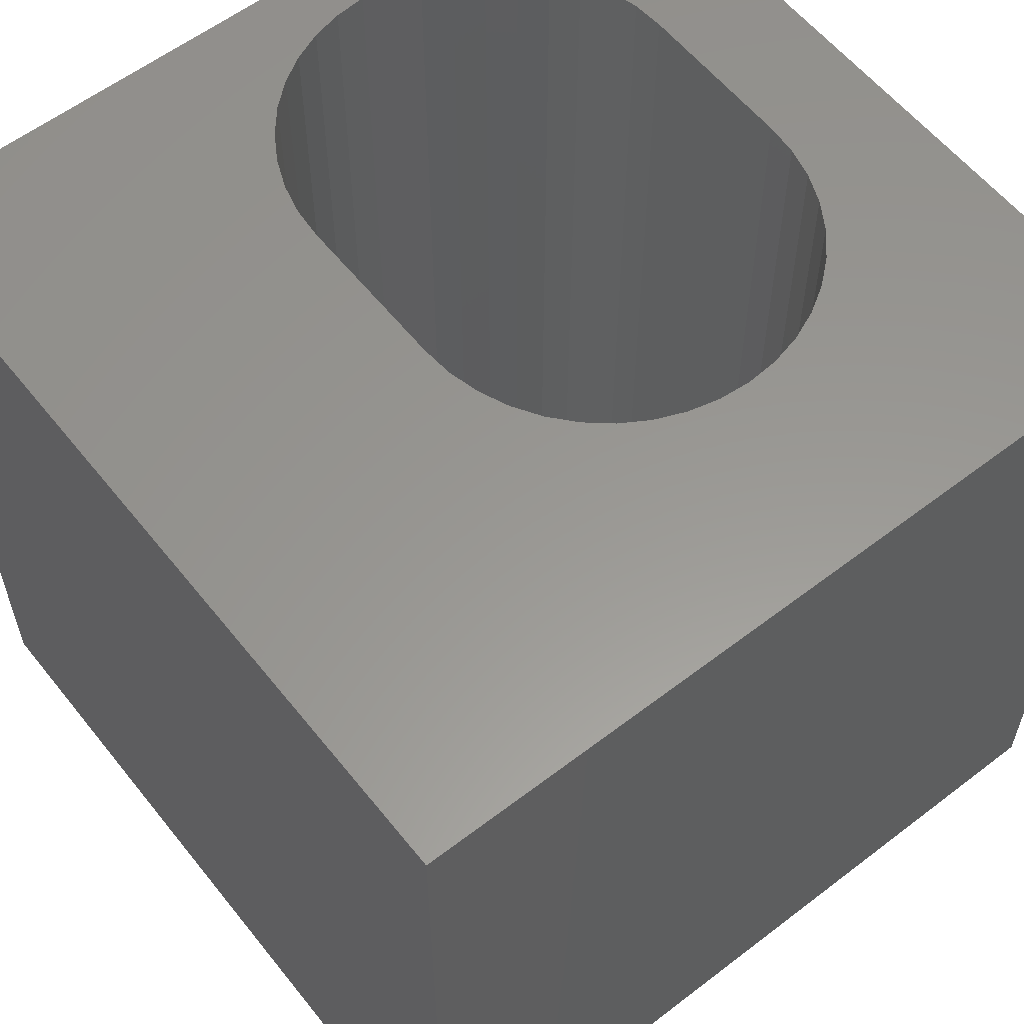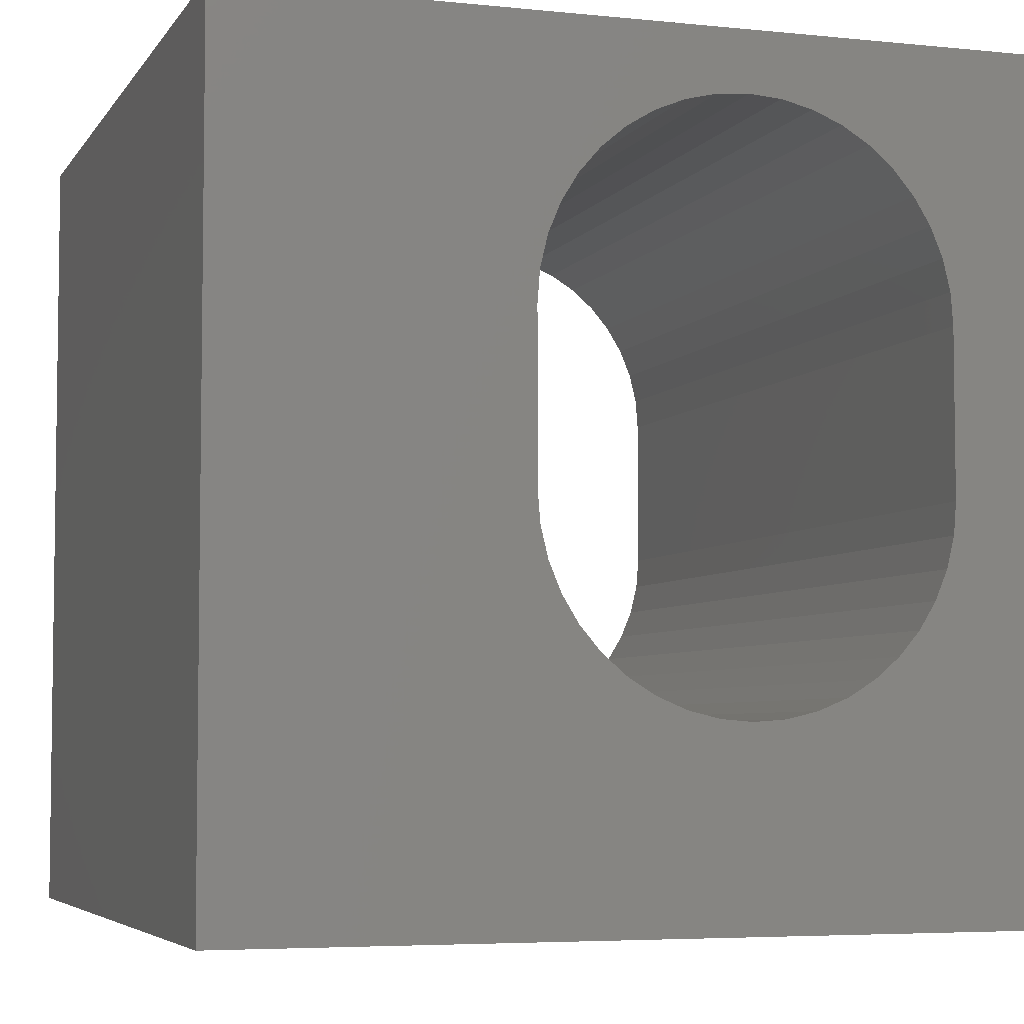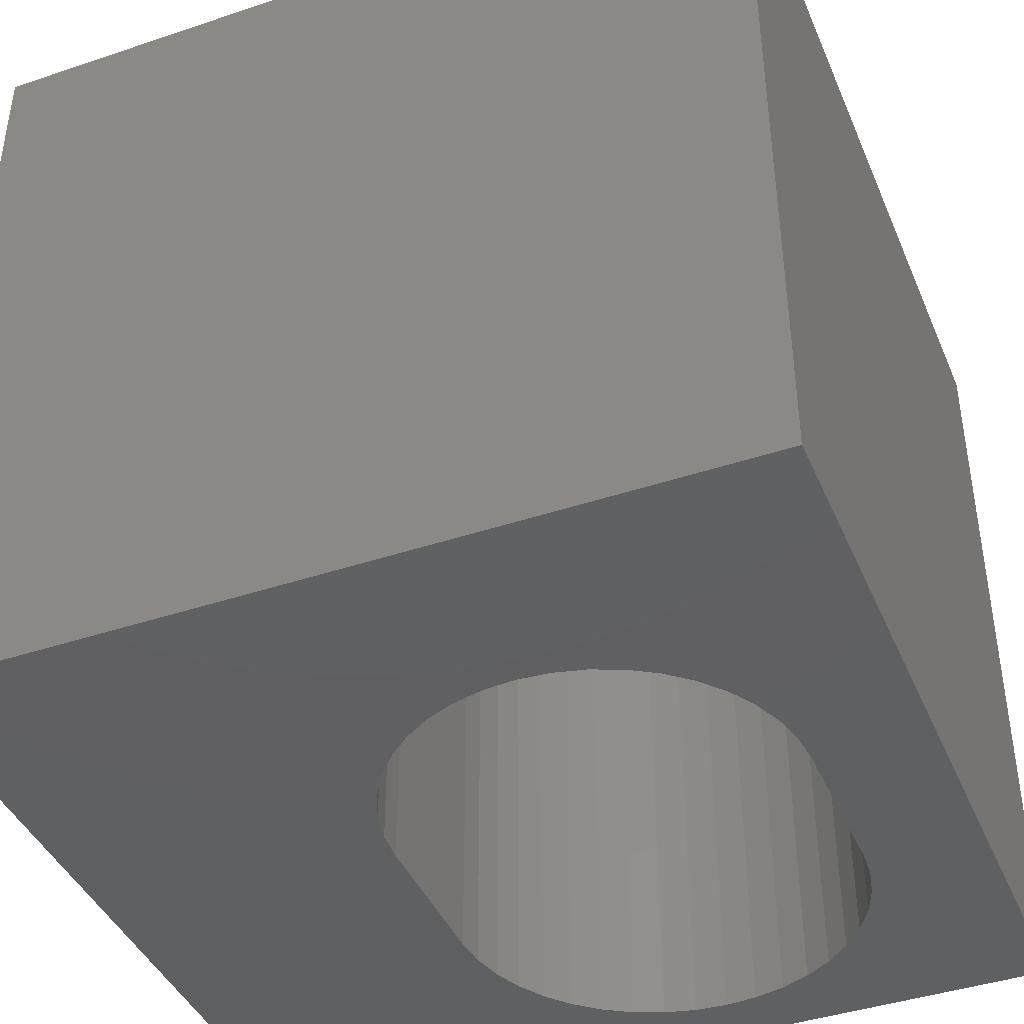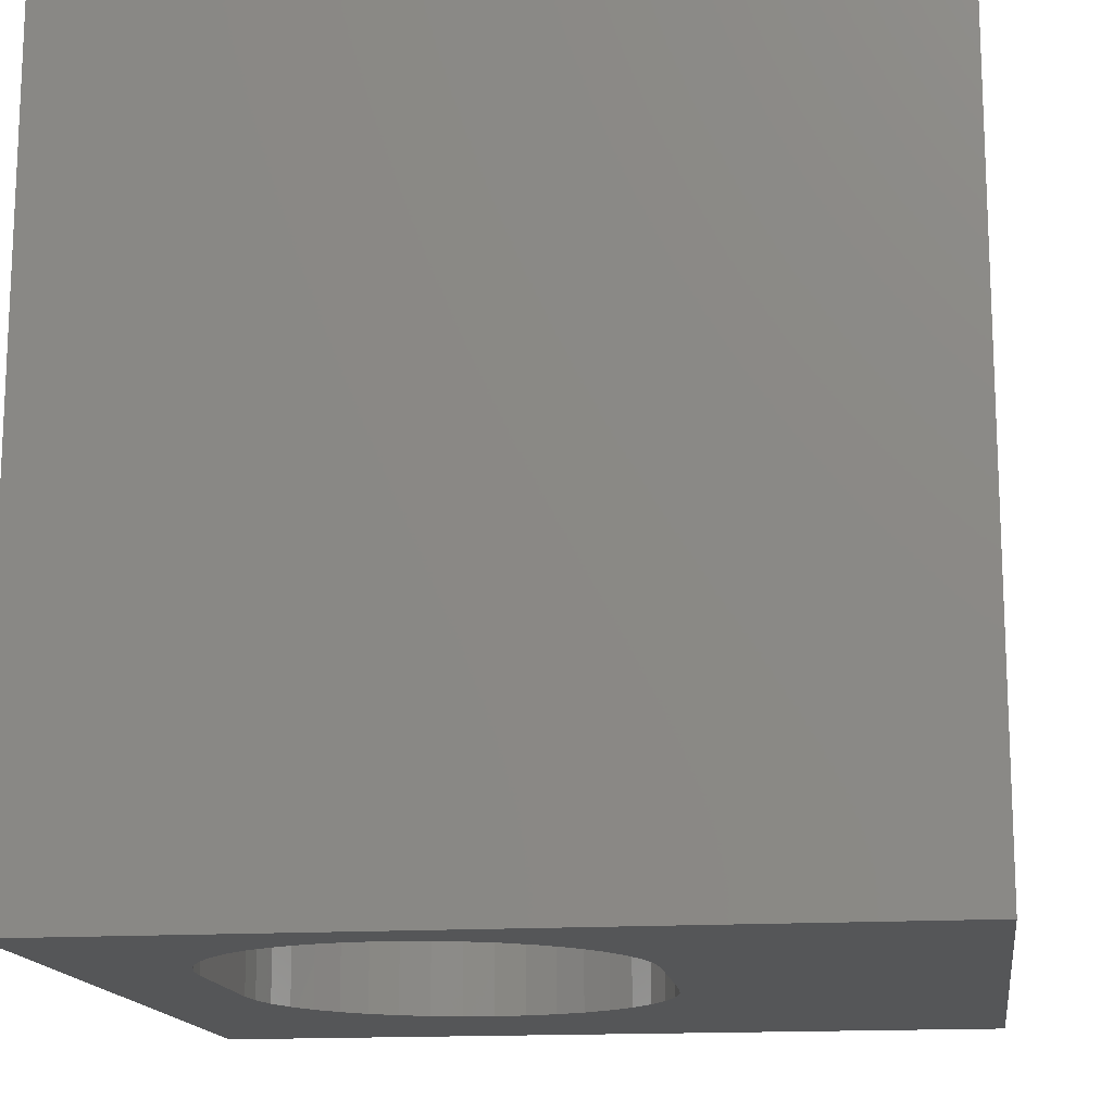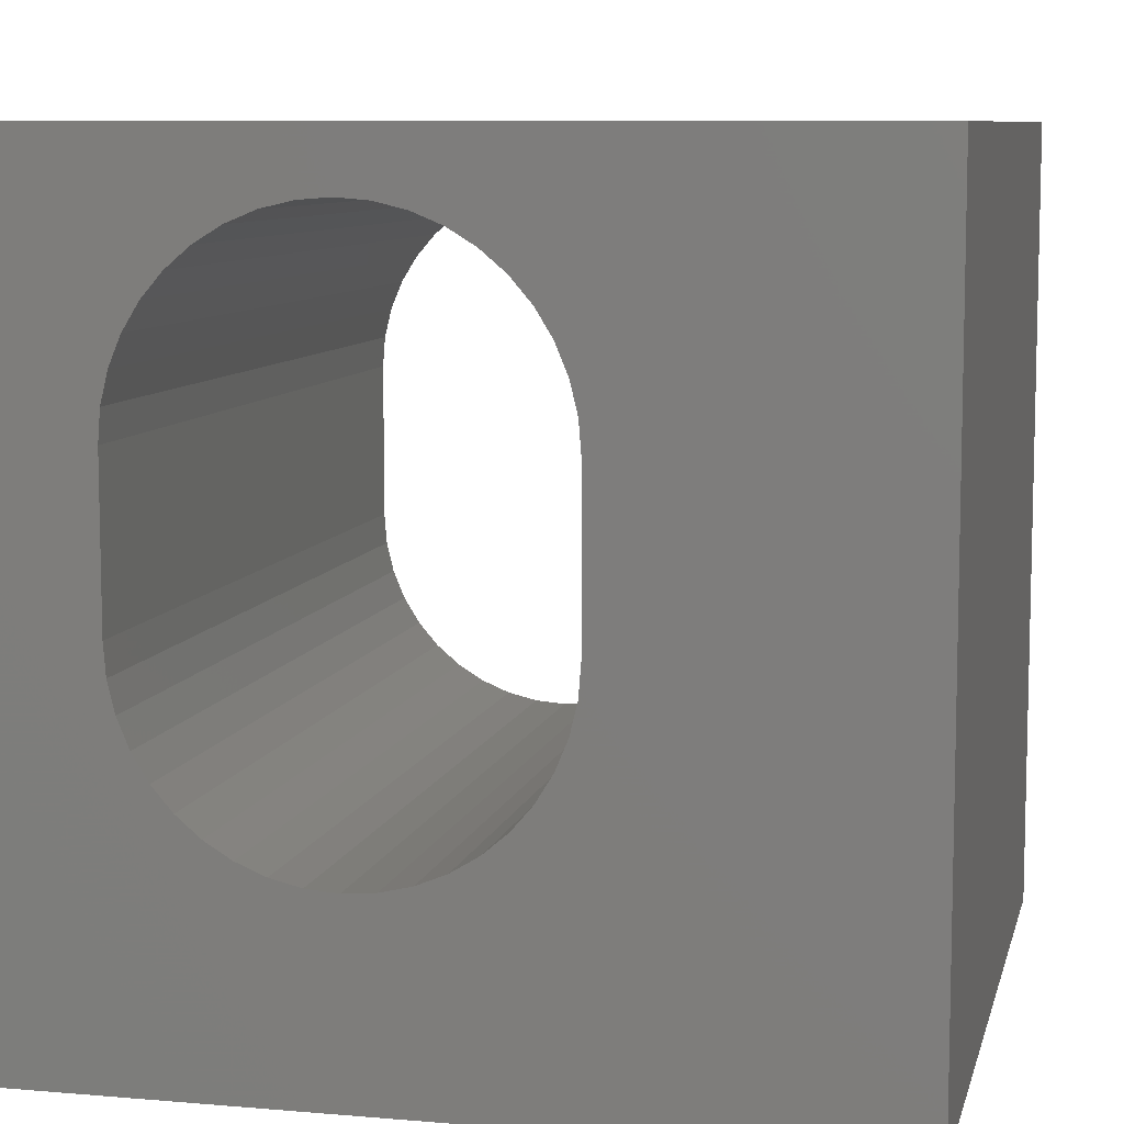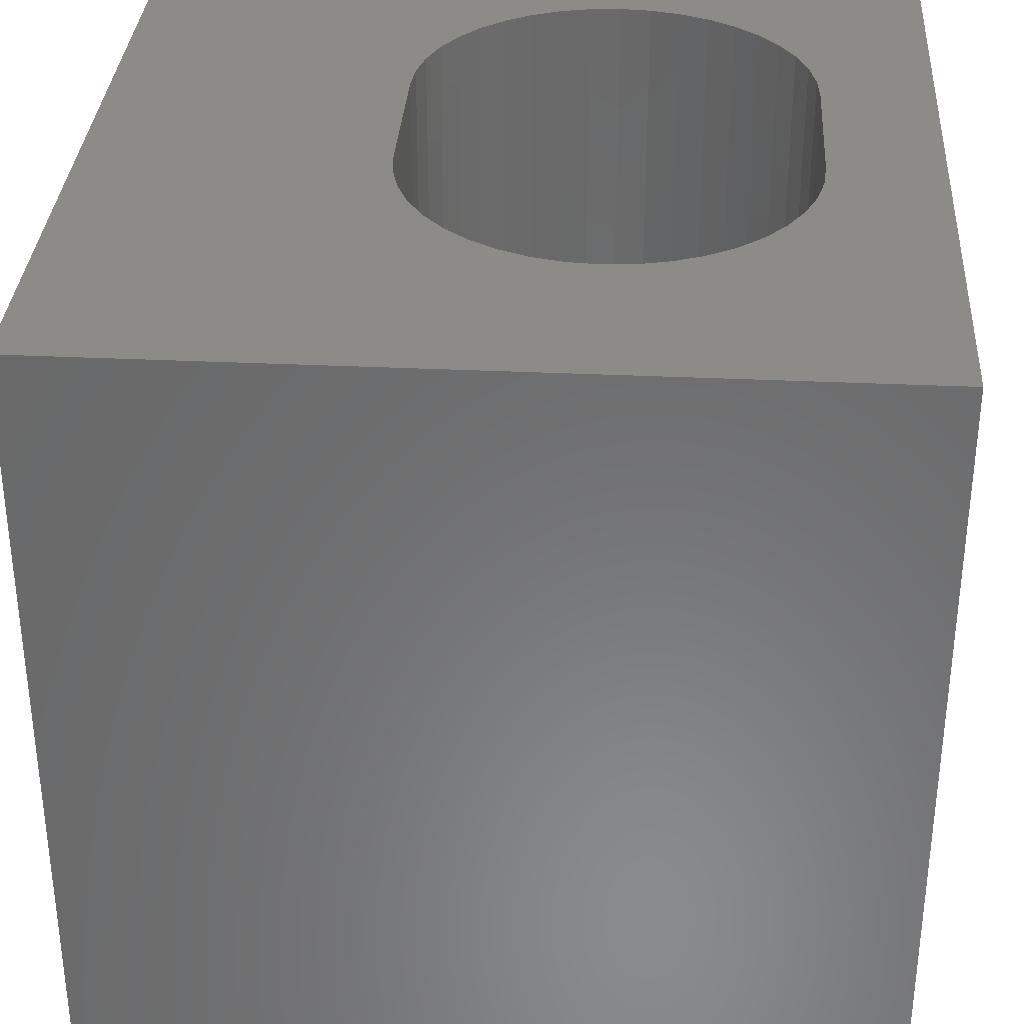
<metadata>
{"format":"stl","ext":"stl","renderer":"f3d","projection":"perspective","resolution":1024,"background":"white","views":[{"elev":58.7,"azim":-38.3,"up":"+Z"},{"elev":-5.1,"azim":-18.2,"up":"+Y"},{"elev":-42.0,"azim":22.0,"up":"+Z"},{"elev":-15.1,"azim":-172.1,"up":"+Z"},{"elev":8.5,"azim":-166.9,"up":"+Y"},{"elev":33.5,"azim":3.7,"up":"+Z"}]}
</metadata>
<code>
# stl→obj: 92 verts, 184 faces
v 0 10 10
v 0 10 0
v 0 0 10
v 0 0 0
v 6.895 9.149 10
v 7.255 9 10
v 10 10 10
v 7.587 8.796 10
v 7.884 8.543 10
v 8.137 8.247 10
v 5.36 9.149 10
v 5.739 9.24 10
v 6.127 9.271 10
v 6.516 9.24 10
v 3.675 7.176 10
v 3.766 7.555 10
v 8.489 4.032 10
v 8.34 3.672 10
v 10 0 10
v 8.137 3.339 10
v 7.884 3.043 10
v 3.915 7.915 10
v 4.118 8.247 10
v 4.371 8.543 10
v 8.34 7.915 10
v 8.489 7.555 10
v 8.58 7.176 10
v 7.587 2.79 10
v 7.255 2.586 10
v 6.895 2.437 10
v 4.668 8.796 10
v 5 9 10
v 8.611 6.787 10
v 8.611 4.799 10
v 8.58 4.411 10
v 5.36 2.437 10
v 5 2.586 10
v 4.668 2.79 10
v 4.371 3.043 10
v 4.118 3.339 10
v 3.915 3.672 10
v 3.766 4.032 10
v 6.516 2.346 10
v 6.127 2.316 10
v 5.739 2.346 10
v 3.675 4.411 10
v 3.644 4.799 10
v 3.644 6.787 10
v 10 10 0
v 10 0 0
v 8.489 4.032 0
v 8.34 3.672 0
v 8.137 3.339 0
v 6.895 9.149 0
v 6.516 9.24 0
v 6.127 9.271 0
v 7.255 2.586 0
v 6.895 2.437 0
v 6.516 2.346 0
v 3.766 7.555 0
v 3.915 7.915 0
v 4.118 8.247 0
v 3.675 4.411 0
v 3.766 4.032 0
v 3.915 3.672 0
v 4.118 3.339 0
v 7.587 2.79 0
v 7.884 3.043 0
v 8.137 8.247 0
v 7.884 8.543 0
v 5.739 9.24 0
v 5.36 9.149 0
v 5 9 0
v 4.371 3.043 0
v 4.668 2.79 0
v 5 2.586 0
v 7.587 8.796 0
v 7.255 9 0
v 4.668 8.796 0
v 4.371 8.543 0
v 3.675 7.176 0
v 3.644 6.787 0
v 3.644 4.799 0
v 8.58 7.176 0
v 8.489 7.555 0
v 8.34 7.915 0
v 5.36 2.437 0
v 5.739 2.346 0
v 6.127 2.316 0
v 8.58 4.411 0
v 8.611 4.799 0
v 8.611 6.787 0
f 1 2 3
f 3 2 4
f 5 6 7
f 6 8 7
f 7 8 9
f 7 9 10
f 11 12 1
f 1 12 13
f 1 13 7
f 7 13 14
f 7 14 5
f 15 16 1
f 17 18 19
f 19 18 20
f 19 20 21
f 16 22 1
f 1 22 23
f 1 23 24
f 10 25 7
f 7 25 26
f 7 26 27
f 21 28 19
f 19 28 29
f 19 29 30
f 24 31 1
f 1 31 32
f 1 32 11
f 27 33 7
f 7 33 34
f 7 34 19
f 19 34 35
f 19 35 17
f 36 37 3
f 3 37 38
f 3 38 39
f 39 40 3
f 3 40 41
f 3 41 42
f 30 43 19
f 19 43 44
f 19 44 3
f 3 44 45
f 3 45 36
f 42 46 3
f 3 46 47
f 3 47 1
f 1 47 48
f 1 48 15
f 49 7 50
f 50 7 19
f 51 50 52
f 52 50 53
f 54 55 49
f 49 55 56
f 49 56 2
f 57 50 58
f 58 50 59
f 60 2 61
f 61 2 62
f 63 64 4
f 4 64 65
f 4 65 66
f 57 67 50
f 50 67 68
f 50 68 53
f 49 69 70
f 56 71 2
f 2 71 72
f 2 72 73
f 66 74 4
f 4 74 75
f 4 75 76
f 70 77 49
f 49 77 78
f 49 78 54
f 73 79 2
f 2 79 80
f 2 80 62
f 60 81 2
f 2 81 82
f 2 82 4
f 4 82 83
f 4 83 63
f 84 85 49
f 49 85 86
f 49 86 69
f 76 87 4
f 4 87 88
f 4 88 50
f 50 88 89
f 50 89 59
f 51 90 50
f 50 90 91
f 50 91 49
f 49 91 92
f 49 92 84
f 7 49 1
f 1 49 2
f 50 19 4
f 4 19 3
f 83 47 46
f 83 46 63
f 63 46 42
f 63 42 64
f 64 42 41
f 64 41 65
f 65 41 40
f 65 40 66
f 66 40 39
f 66 39 74
f 74 39 38
f 74 38 75
f 75 38 37
f 75 37 76
f 76 37 36
f 76 36 87
f 87 36 45
f 87 45 88
f 88 45 44
f 88 44 89
f 89 44 43
f 89 43 59
f 59 43 30
f 59 30 58
f 58 30 29
f 58 29 57
f 57 29 28
f 57 28 67
f 67 28 21
f 67 21 68
f 68 21 20
f 68 20 53
f 53 20 18
f 53 18 52
f 52 18 17
f 52 17 51
f 51 17 35
f 51 35 90
f 90 35 34
f 90 34 91
f 83 82 47
f 47 82 48
f 92 33 27
f 92 27 84
f 84 27 26
f 84 26 85
f 85 26 25
f 85 25 86
f 86 25 10
f 86 10 69
f 69 10 9
f 69 9 70
f 70 9 8
f 70 8 77
f 77 8 6
f 77 6 78
f 78 6 5
f 78 5 54
f 54 5 14
f 54 14 55
f 55 14 13
f 55 13 56
f 56 13 12
f 56 12 71
f 71 12 11
f 71 11 72
f 72 11 32
f 72 32 73
f 73 32 31
f 73 31 79
f 79 31 24
f 79 24 80
f 80 24 23
f 80 23 62
f 62 23 22
f 62 22 61
f 61 22 16
f 61 16 60
f 60 16 15
f 60 15 81
f 81 15 48
f 81 48 82
f 92 91 33
f 33 91 34

</code>
